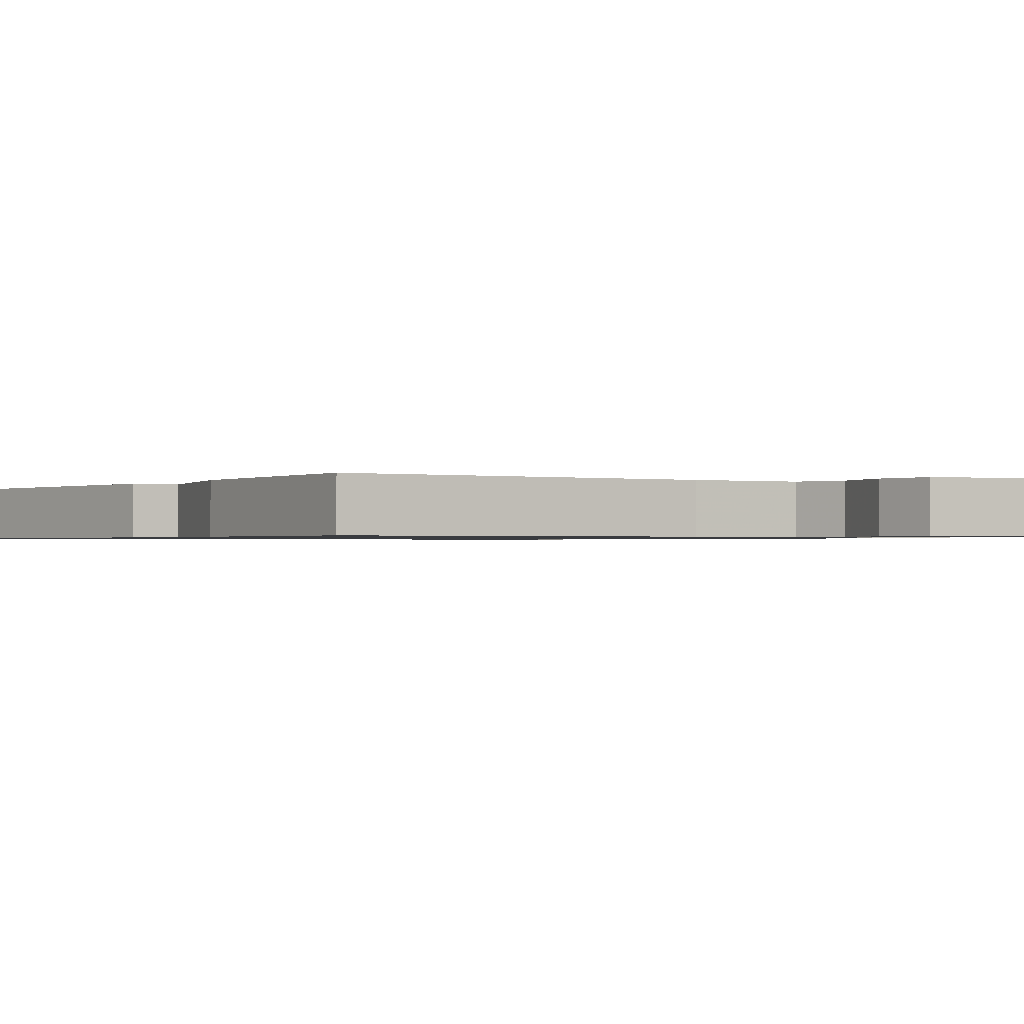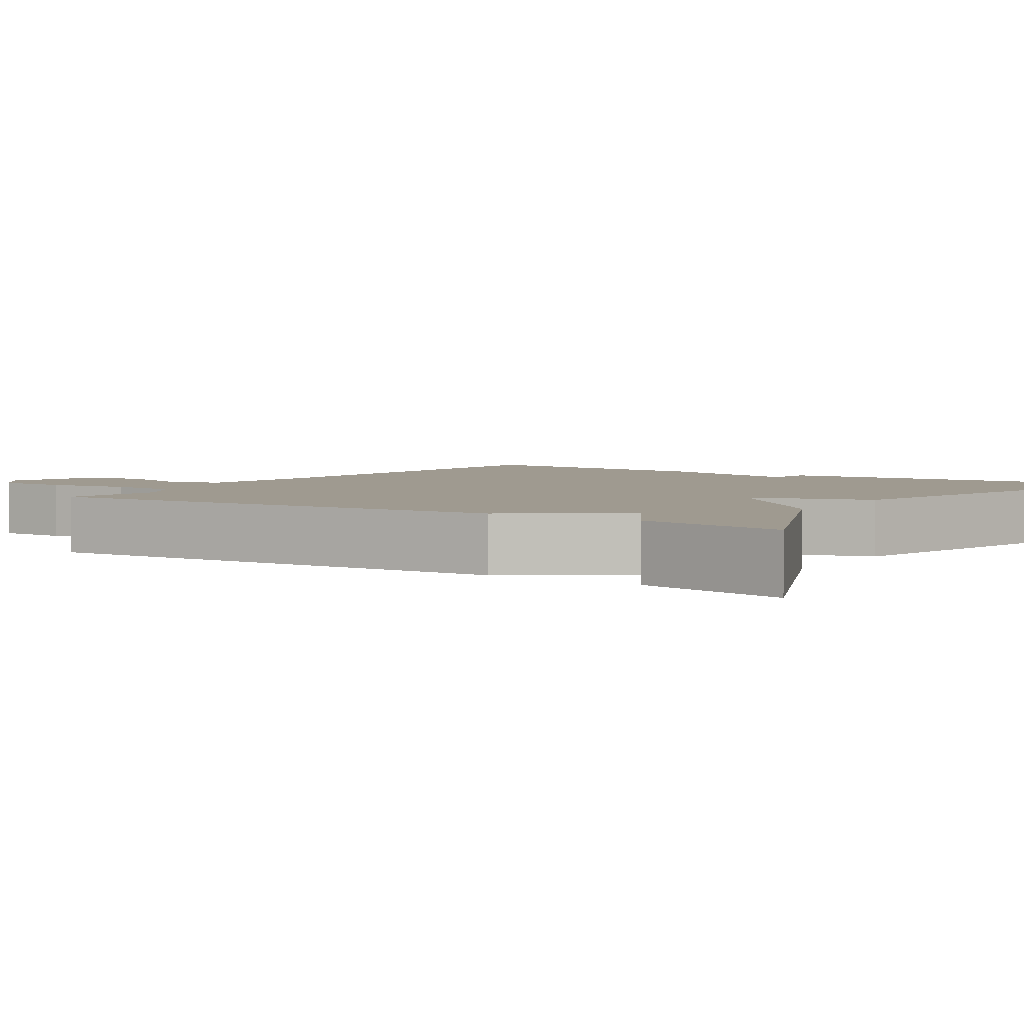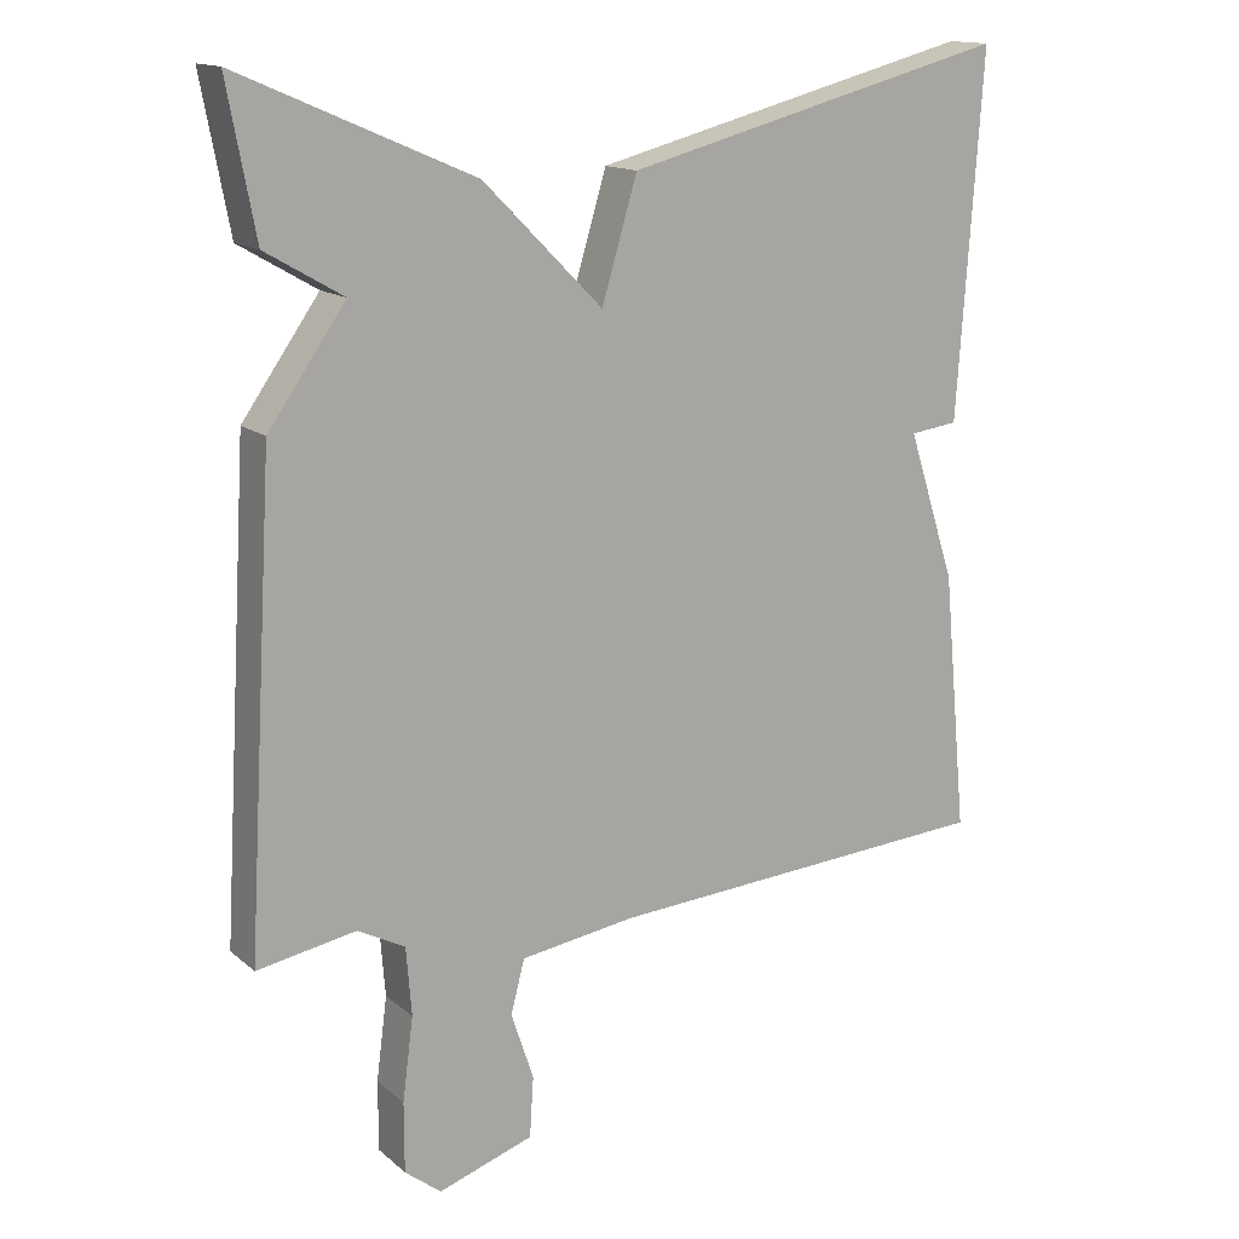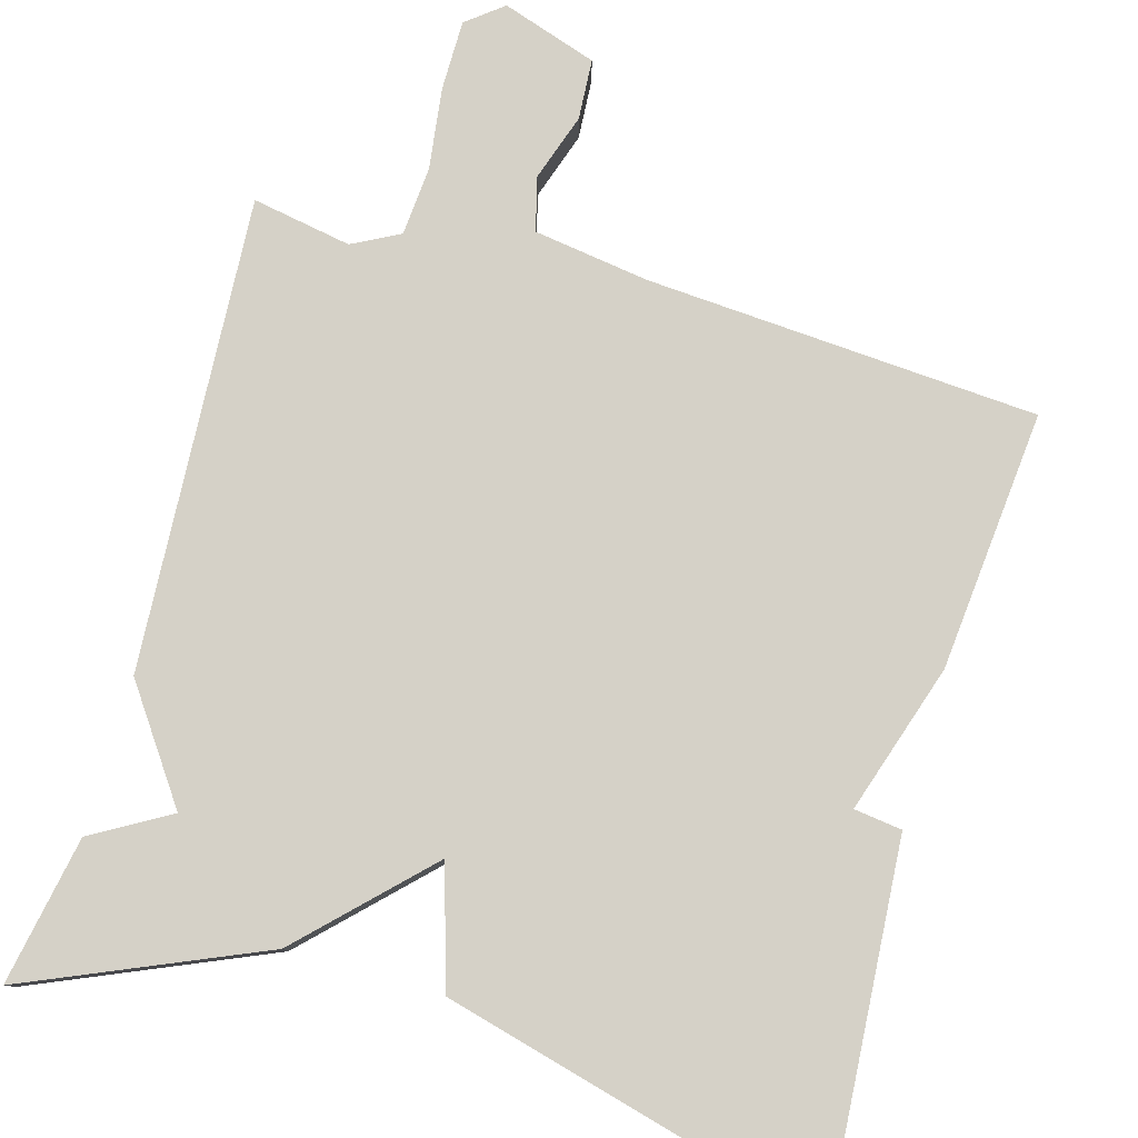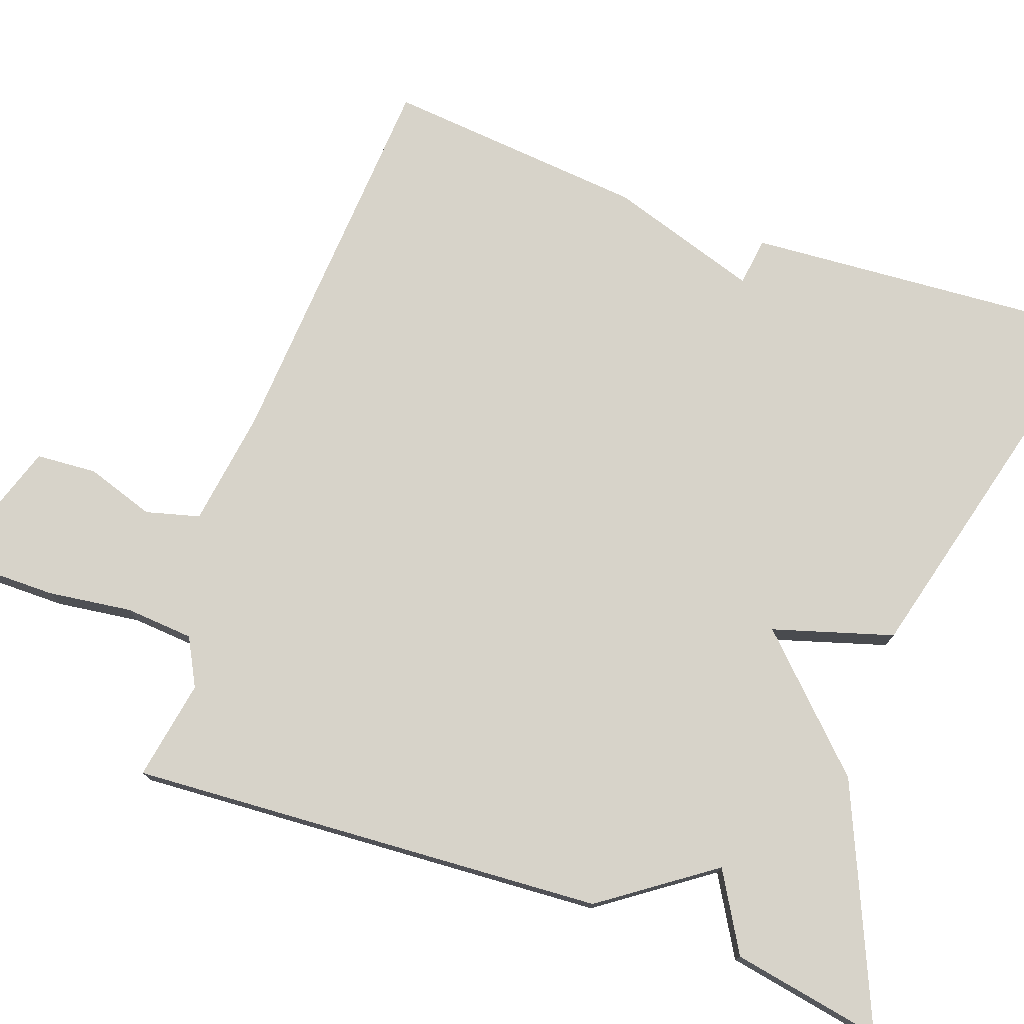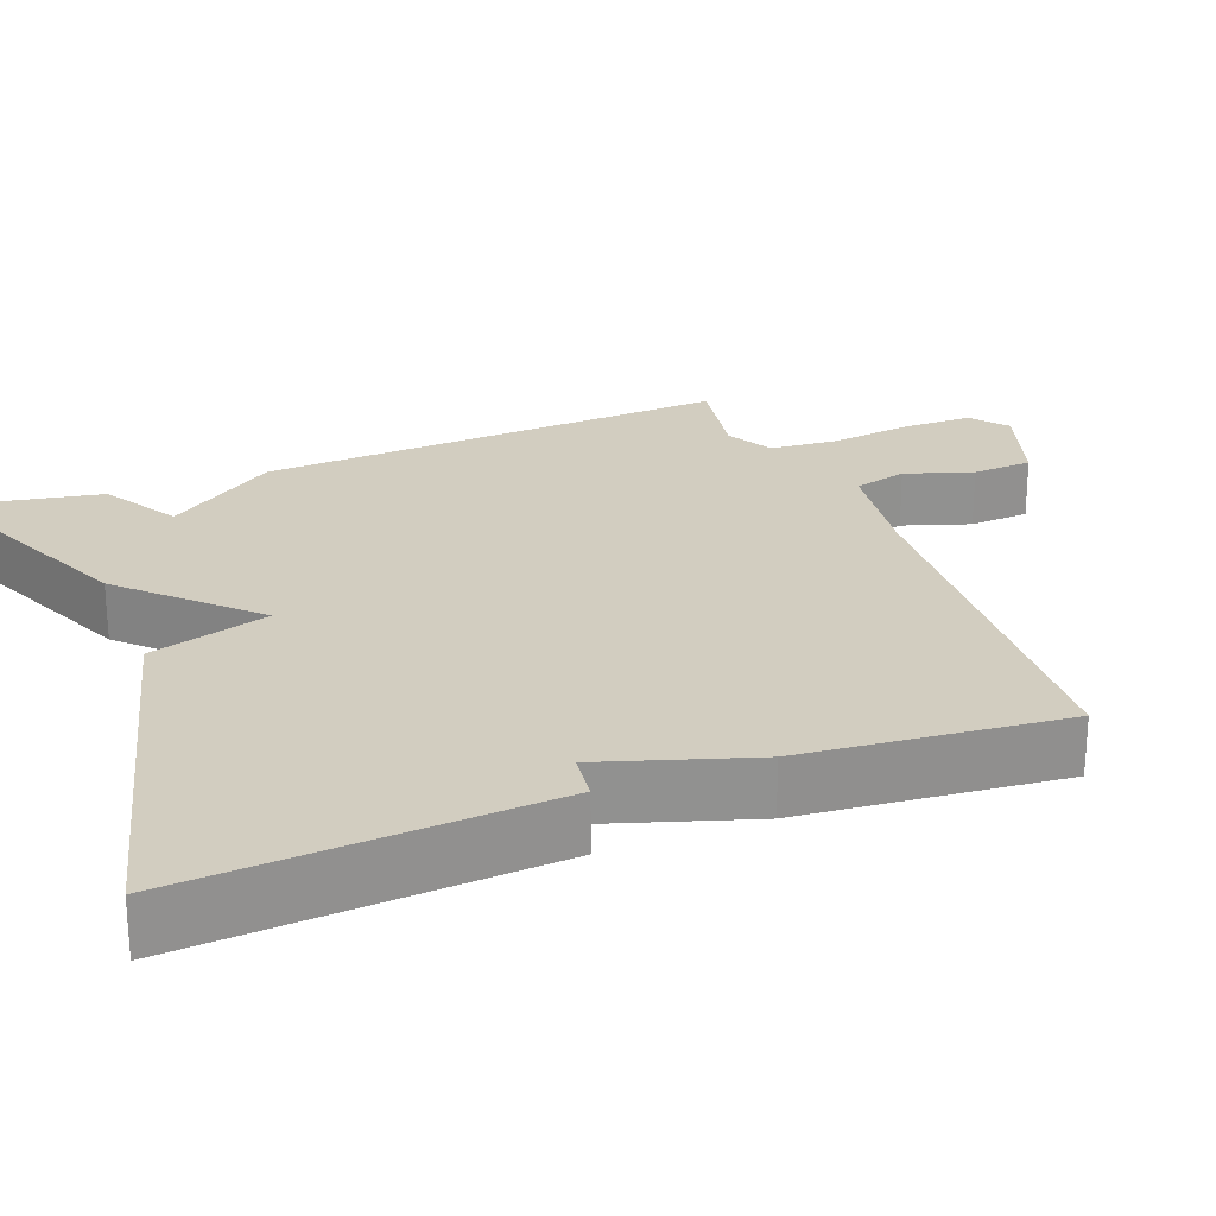
<metadata>
{"format":"obj","ext":"obj","renderer":"f3d","projection":"perspective","resolution":1024,"background":"white","views":[{"elev":-0.9,"azim":142.8,"up":"+Y"},{"elev":3.9,"azim":-56.5,"up":"+Y"},{"elev":14.7,"azim":-30.9,"up":"+Z"},{"elev":79.4,"azim":15.9,"up":"+Y"},{"elev":76.1,"azim":-70.5,"up":"+Y"},{"elev":24.4,"azim":68.7,"up":"+Y"}]}
</metadata>
<code>
v -0.5 0.07 0.5
v -0.198 0.07 0.37
v -0.044 0.07 0.216
v 0.002 0.07 0.37
v 0.5 0.07 0.5
v 0.468 0.07 0.035
v 0.406 0.07 0.027
v 0.468 0.07 -0.165
v 0.5 0.07 -0.5
v -0.005 0.07 -0.534
v -0.154 0.07 -0.556
v -0.172 0.07 -0.625
v -0.143 0.07 -0.712
v -0.148 0.07 -0.79
v -0.271 0.07 -0.831
v -0.318 0.07 -0.794
v -0.318 0.07 -0.704
v -0.304 0.07 -0.597
v -0.311 0.07 -0.509
v -0.372 0.07 -0.477
v -0.5 0.07 -0.5
v -0.464 0.07 0.109
v -0.364 0.07 0.251
v -0.464 0.07 0.309
v -0.5 0 0.5
v -0.198 0 0.37
v -0.044 0 0.216
v 0.002 0 0.37
v 0.5 0 0.5
v 0.468 0 0.035
v 0.406 0 0.027
v 0.468 0 -0.165
v 0.5 0 -0.5
v -0.005 0 -0.534
v -0.154 0 -0.556
v -0.172 0 -0.625
v -0.143 0 -0.712
v -0.148 0 -0.79
v -0.271 0 -0.831
v -0.318 0 -0.794
v -0.318 0 -0.704
v -0.304 0 -0.597
v -0.311 0 -0.509
v -0.372 0 -0.477
v -0.5 0 -0.5
v -0.464 0 0.109
v -0.364 0 0.251
v -0.464 0 0.309
f 1 2 3
f 24 1 3
f 23 24 3
f 22 23 3
f 21 22 3
f 20 21 3
f 19 20 3
f 18 19 3
f 16 17 18
f 15 16 18
f 14 15 18
f 13 14 18
f 12 13 18
f 11 12 18 3
f 3 4 5
f 11 3 5
f 10 11 5
f 7 8 9 10
f 7 10 5
f 5 6 7
f 27 26 25
f 27 25 48
f 27 48 47
f 27 47 46
f 27 46 45
f 27 45 44
f 27 44 43
f 27 43 42
f 42 41 40
f 42 40 39
f 42 39 38
f 42 38 37
f 42 37 36
f 27 42 36 35
f 29 28 27
f 29 27 35
f 29 35 34
f 34 33 32 31
f 29 34 31
f 31 30 29
f 1 25 26 2
f 2 26 27 3
f 3 27 28 4
f 4 28 29 5
f 5 29 30 6
f 6 30 31 7
f 7 31 32 8
f 8 32 33 9
f 9 33 34 10
f 10 34 35 11
f 11 35 36 12
f 12 36 37 13
f 13 37 38 14
f 14 38 39 15
f 15 39 40 16
f 16 40 41 17
f 17 41 42 18
f 18 42 43 19
f 19 43 44 20
f 20 44 45 21
f 21 45 46 22
f 22 46 47 23
f 23 47 48 24
f 24 48 25 1

</code>
